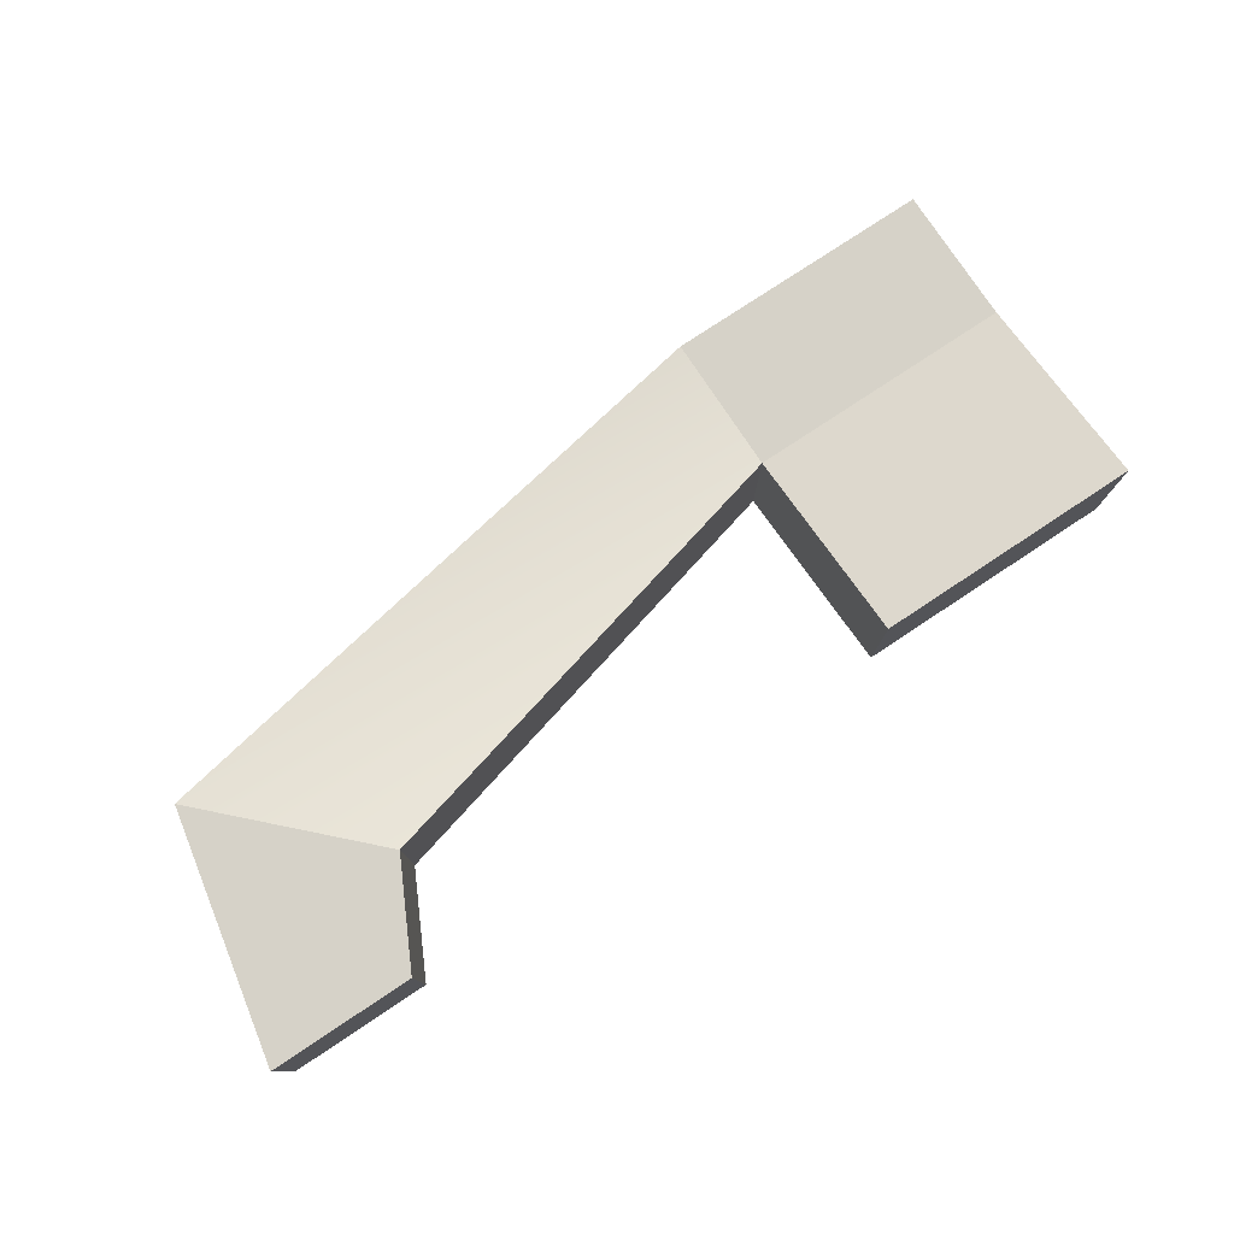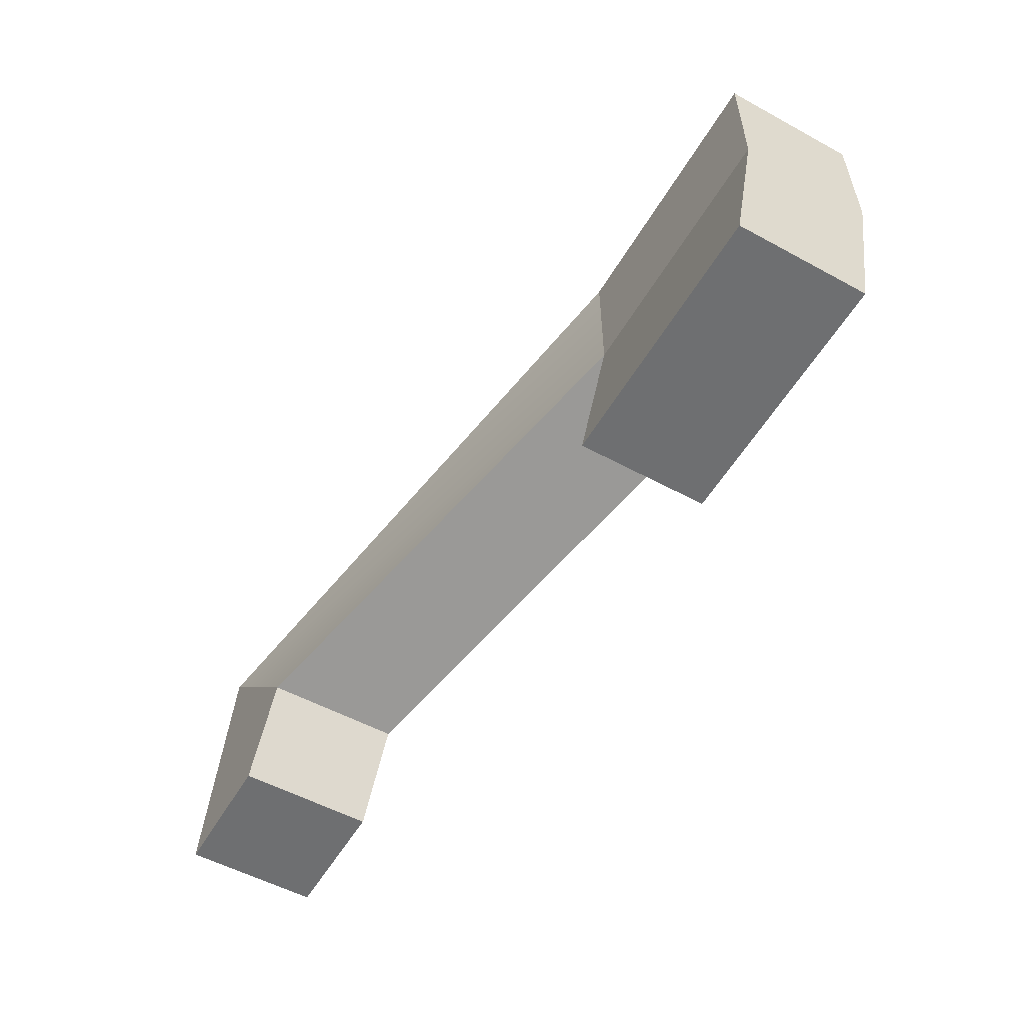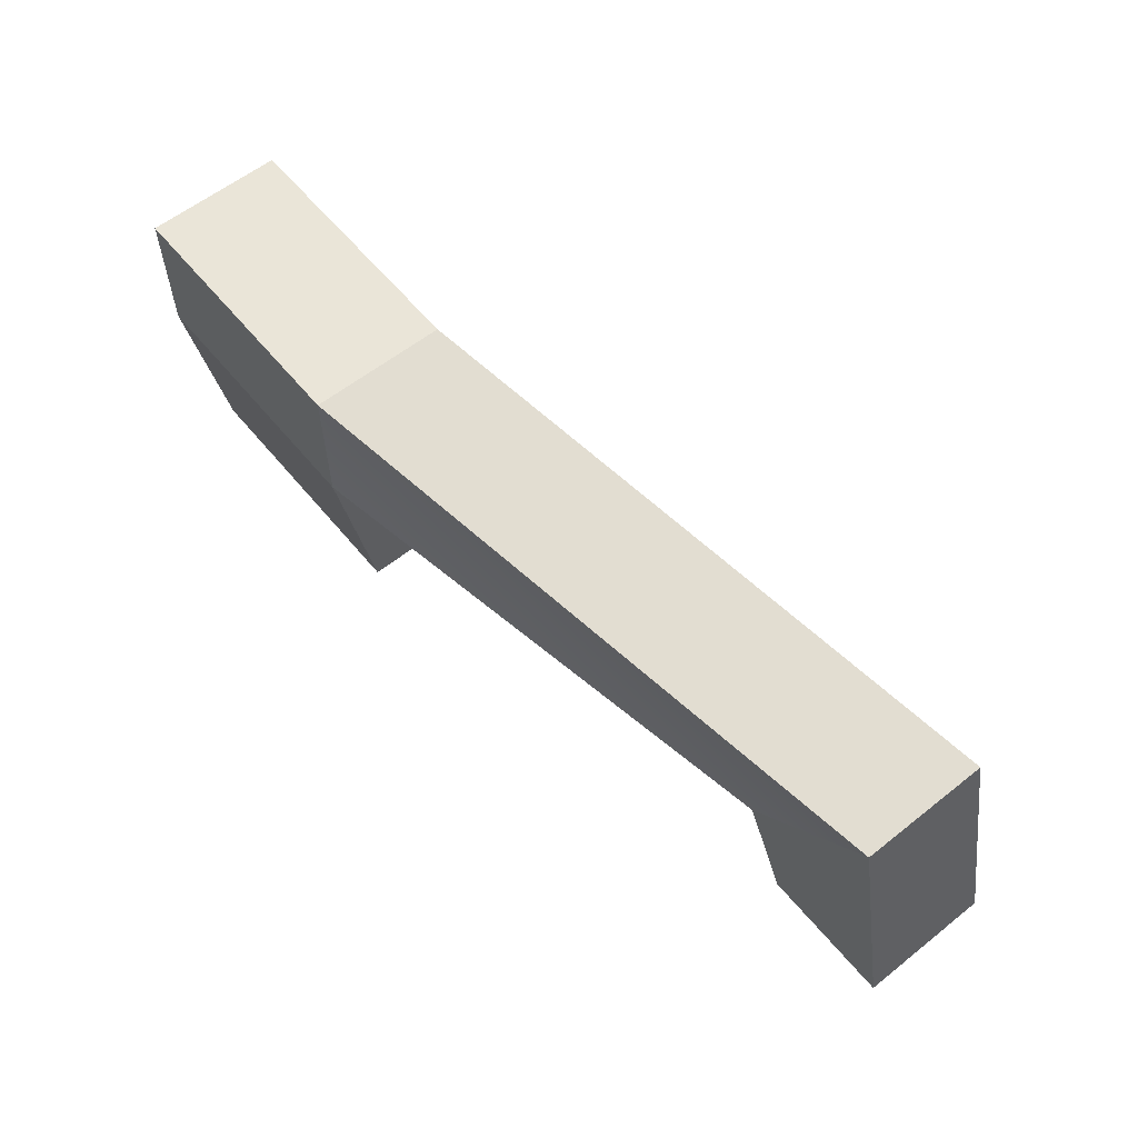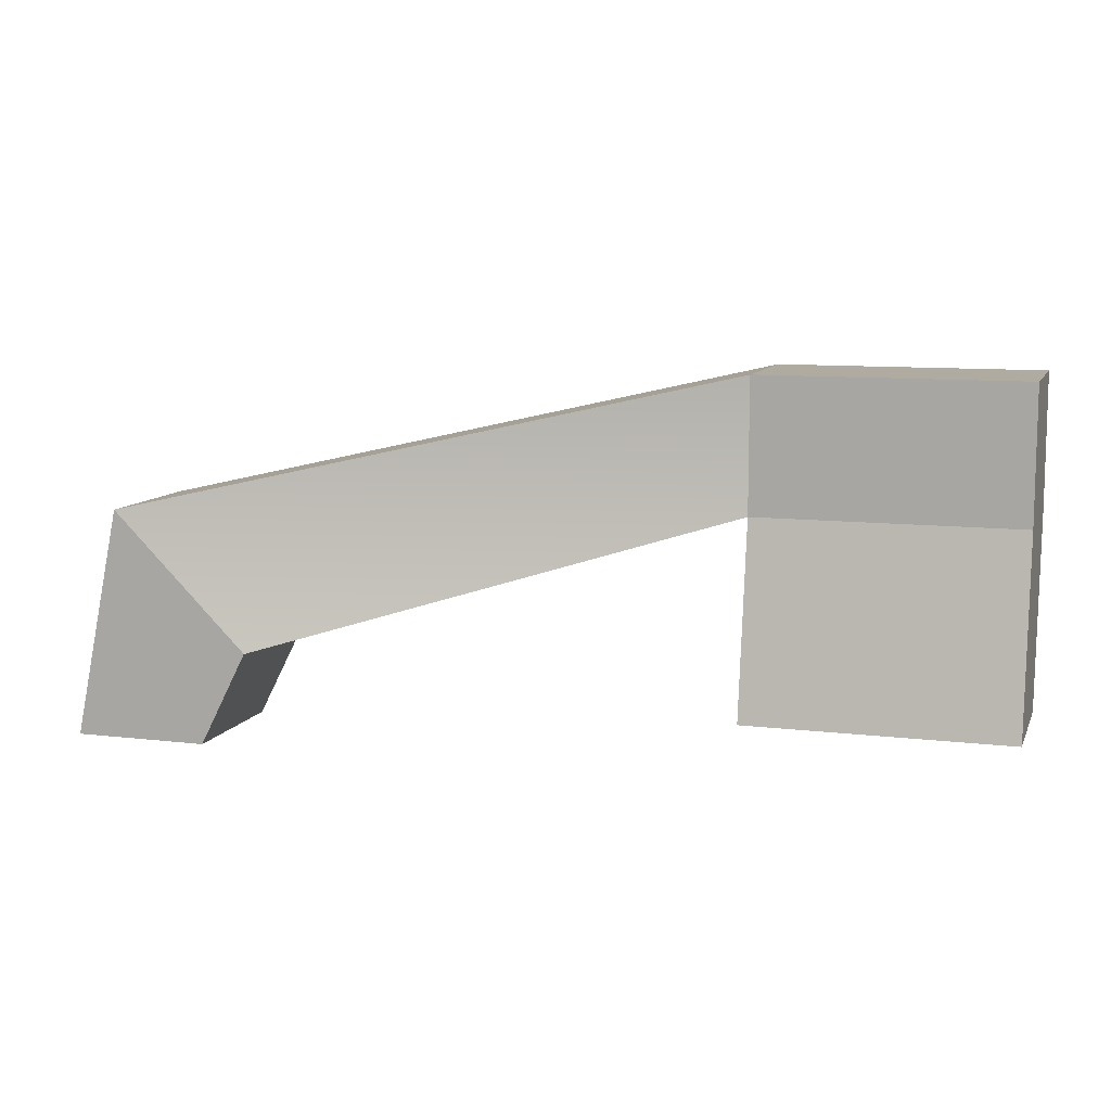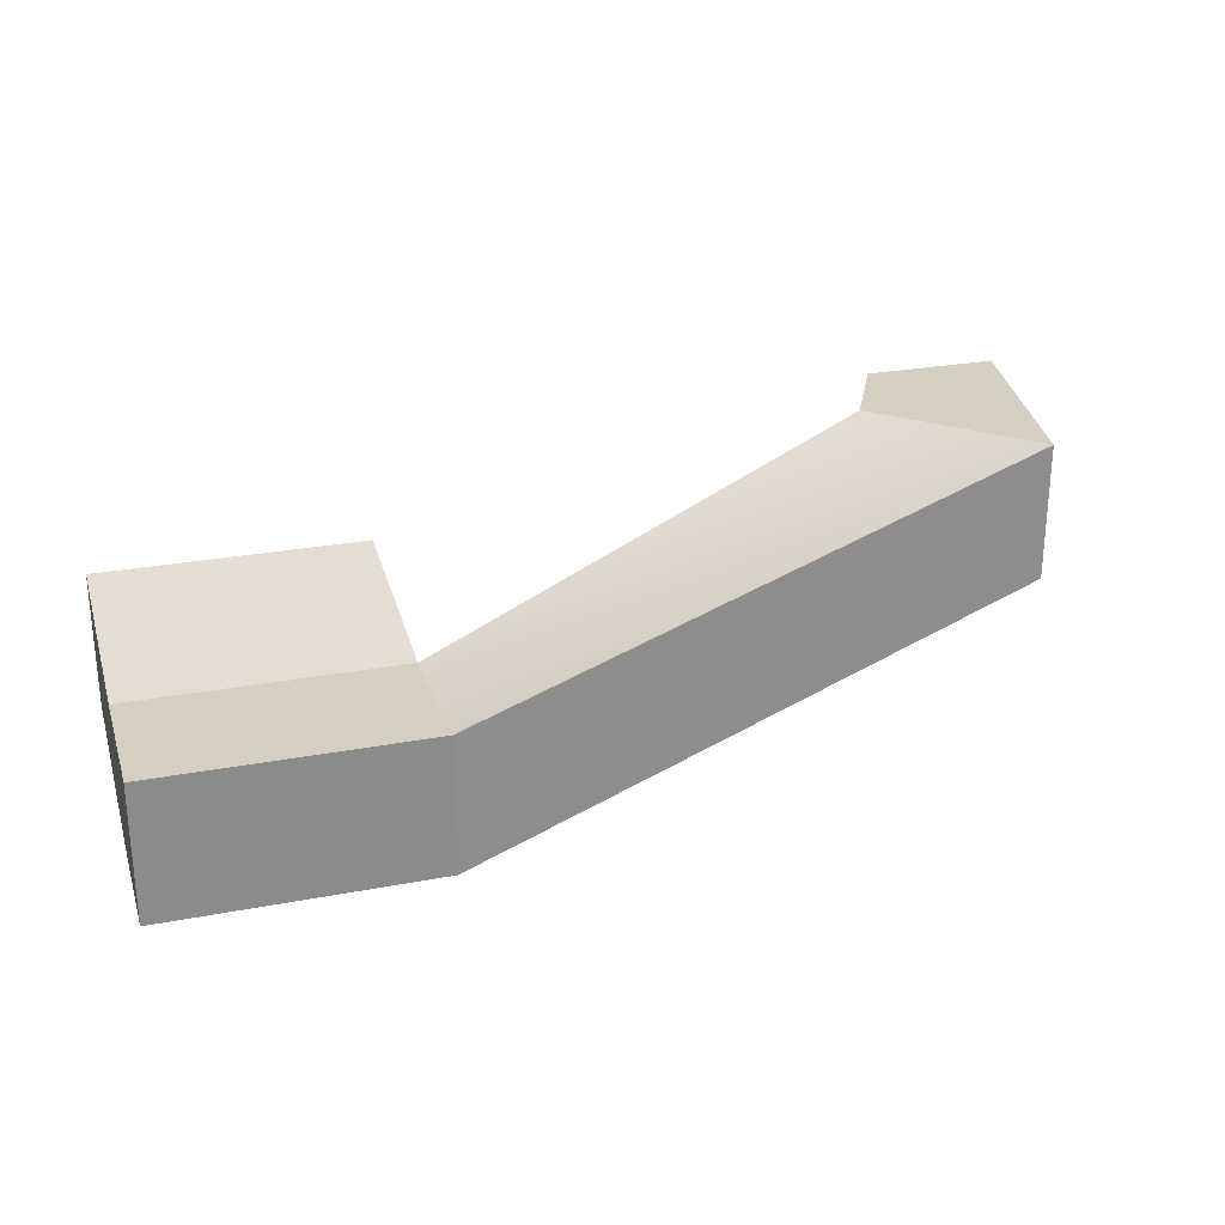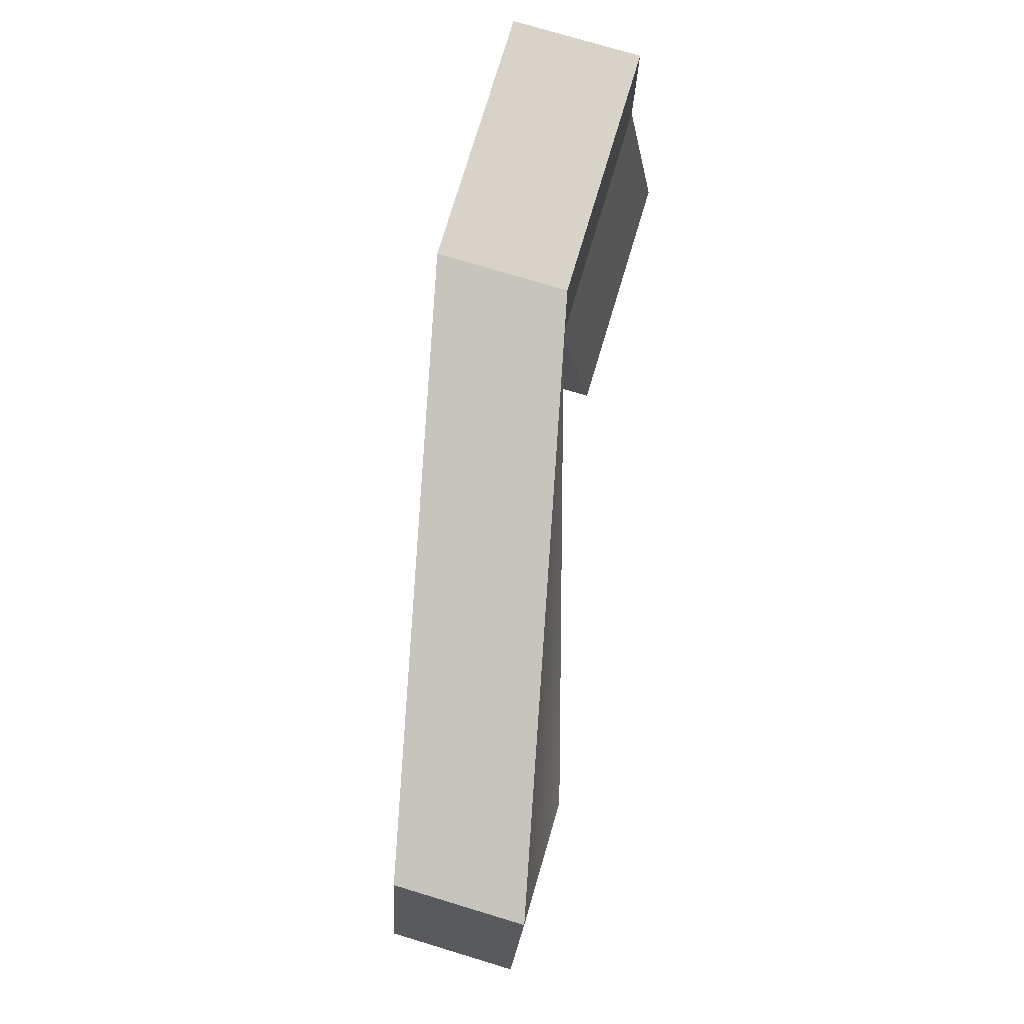
<metadata>
{"format":"obj","ext":"obj","renderer":"f3d","projection":"perspective","resolution":1024,"background":"white","views":[{"elev":78.1,"azim":146.5,"up":"+Y"},{"elev":-54.5,"azim":-119.9,"up":"+Z"},{"elev":59.3,"azim":50.8,"up":"+Z"},{"elev":9.8,"azim":-162.7,"up":"+Z"},{"elev":25.9,"azim":-16.8,"up":"+Y"},{"elev":76.9,"azim":106.7,"up":"+Z"}]}
</metadata>
<code>
g pb_Mesh191142
v -17 -2 0.8897
v -17 -2 -1.11
v -17 0 0.8897
v -17 0 -1.11
v -5.5 0 -4.5
v -3.5 0 -4.5
v -5.5 2 -4.5
v -3.5 2 -4.5
v -6.205 0 -3.116
v -4.205 0 -1.116
v -5.5 0 -4.5
v -3.5 0 -4.5
v -6.205 2 -3.116
v -6.205 0 -3.116
v -5.5 2 -4.5
v -5.5 0 -4.5
v -4.205 0 -1.116
v -4.205 2 -1.116
v -3.5 0 -4.5
v -3.5 2 -4.5
v -4.205 2 -1.116
v -6.205 2 -3.116
v -3.5 2 -4.5
v -5.5 2 -4.5
v -4.205 0 -1.116
v -6.205 0 -3.116
v -13.08 -2 0.8897
v -13.08 -2 -1.11
v -4.205 2 -1.116
v -4.205 0 -1.116
v -13.08 0 0.8897
v -13.08 -2 0.8897
v -6.205 0 -3.116
v -6.205 2 -3.116
v -13.08 -2 -1.11
v -13.08 0 -1.11
v -6.205 2 -3.116
v -4.205 2 -1.116
v -13.08 0 -1.11
v -13.08 0 0.8897
v -13.08 -2 0.8897
v -13.08 -2 -1.11
v -17 -2 0.8897
v -17 -2 -1.11
v -13.08 0 0.8897
v -13.08 -2 0.8897
v -17 0 0.8897
v -17 -2 0.8897
v -13.08 -1.5 -4
v -13.08 0.5 -4
v -17 -1.5 -4
v -17 0.5 -4
v -13.08 0 -1.11
v -13.08 0 0.8897
v -17 0 -1.11
v -17 0 0.8897
v -13.08 -2 -1.11
v -13.08 0 -1.11
v -13.08 -1.5 -4
v -13.08 0.5 -4
v -17 -2 -1.11
v -13.08 -2 -1.11
v -17 -1.5 -4
v -13.08 -1.5 -4
v -13.08 0 -1.11
v -17 0 -1.11
v -13.08 0.5 -4
v -17 0.5 -4
v -17 0.5 -4
v -17 -1.5 -4
g pb_Mesh191142_0
f 3 2 1
f 3 4 2
f 7 6 5
f 7 8 6
f 11 10 9
f 11 12 10
f 15 14 13
f 15 16 14
f 19 18 17
f 19 20 18
f 23 22 21
f 23 24 22
f 27 26 25
f 27 28 26
f 31 30 29
f 31 32 30
f 35 34 33
f 35 36 34
f 39 38 37
f 39 40 38
f 43 42 41
f 43 44 42
f 47 46 45
f 47 48 46
f 51 50 49
f 51 52 50
f 55 54 53
f 55 56 54
f 59 58 57
f 59 60 58
f 63 62 61
f 63 64 62
f 67 66 65
f 67 68 66
f 69 2 4
f 69 70 2

</code>
